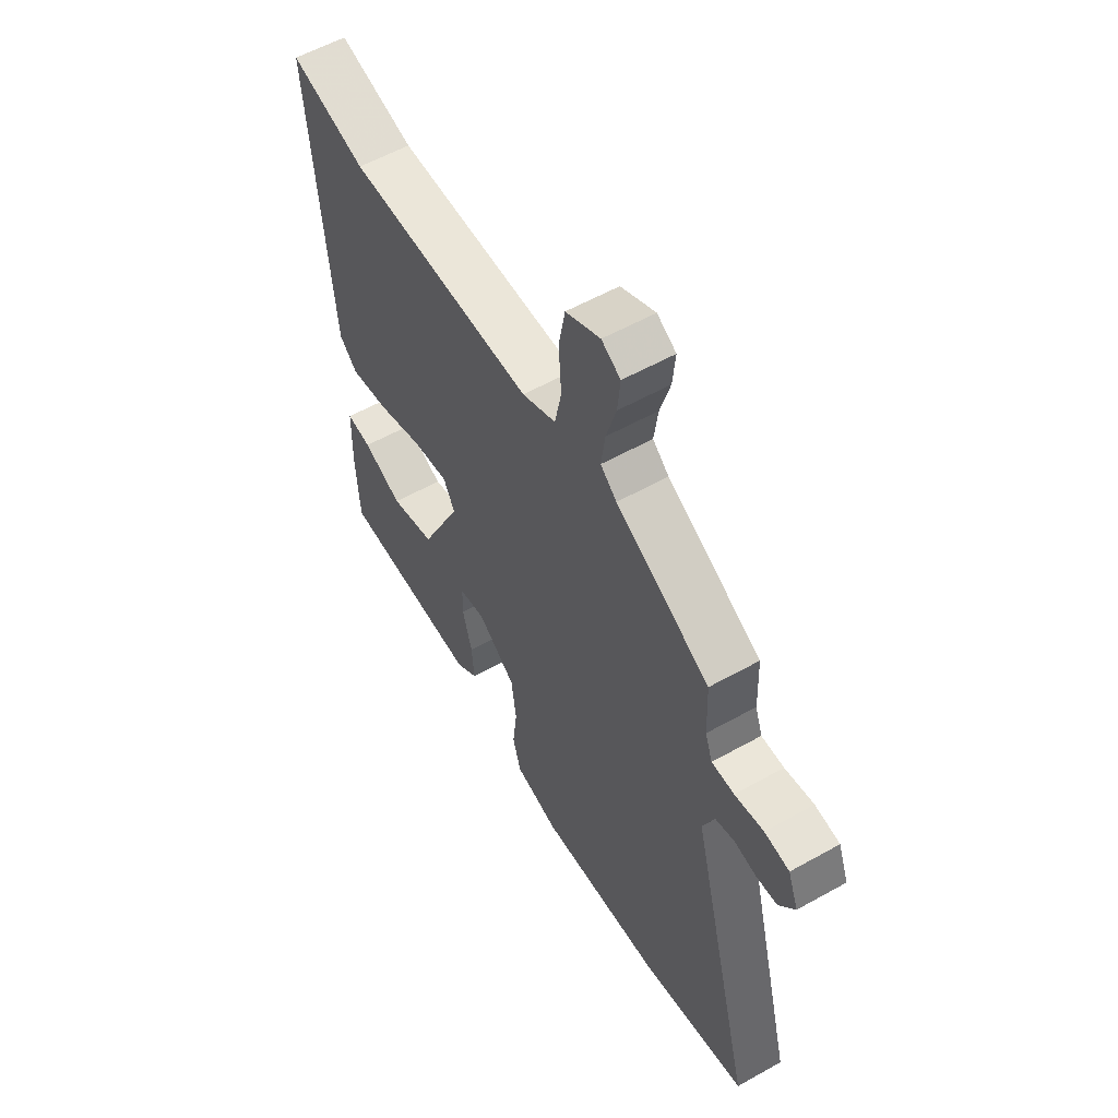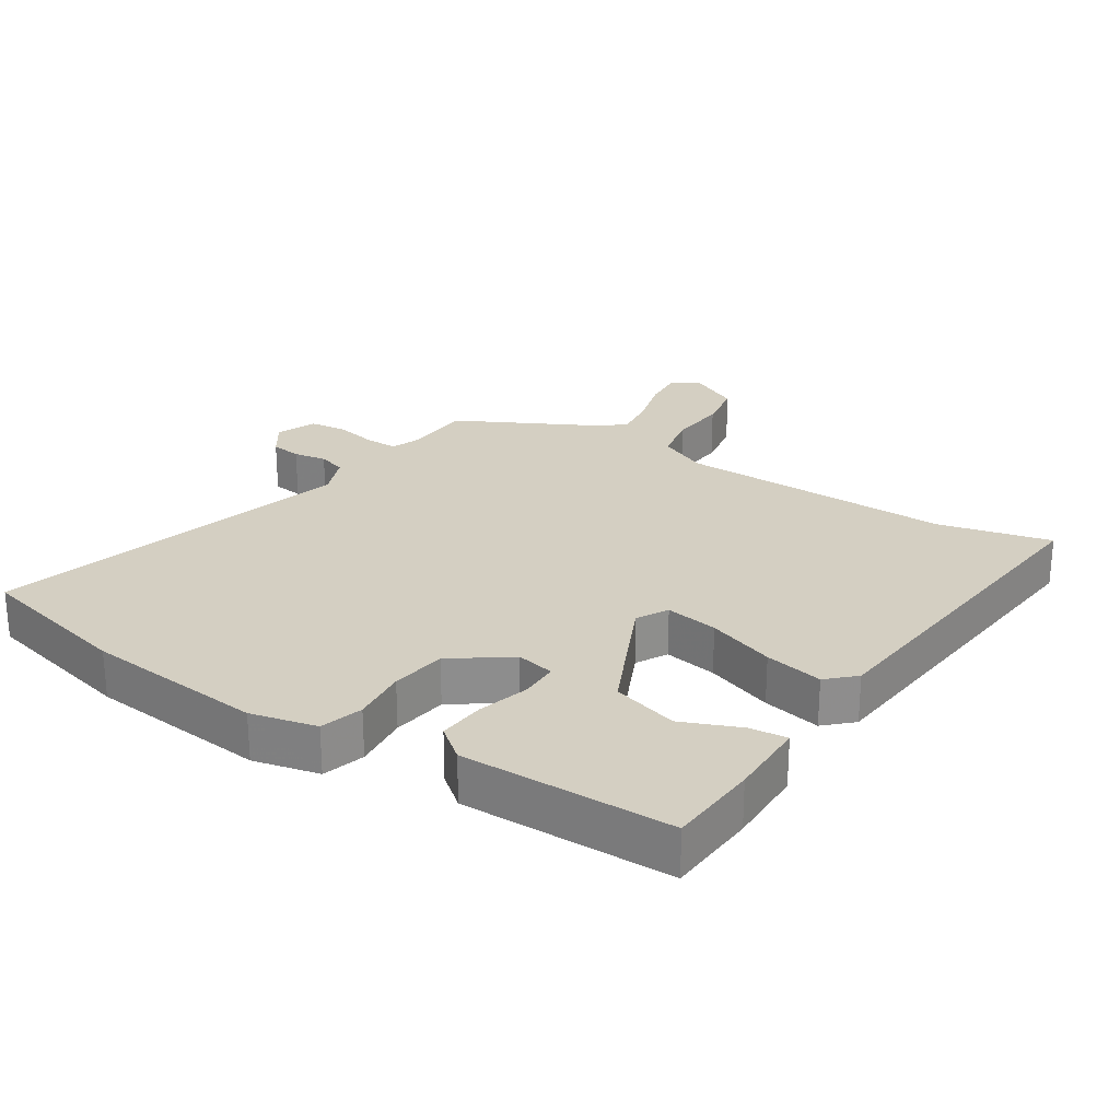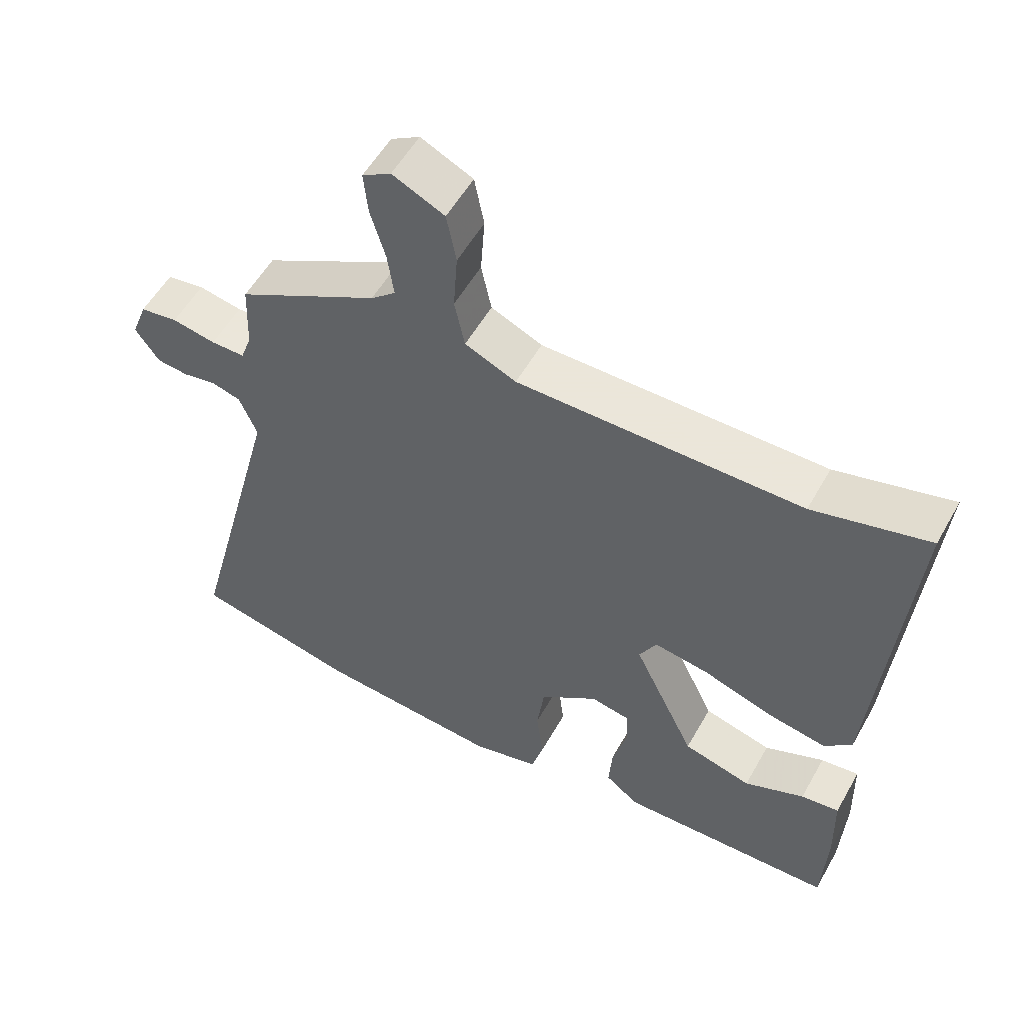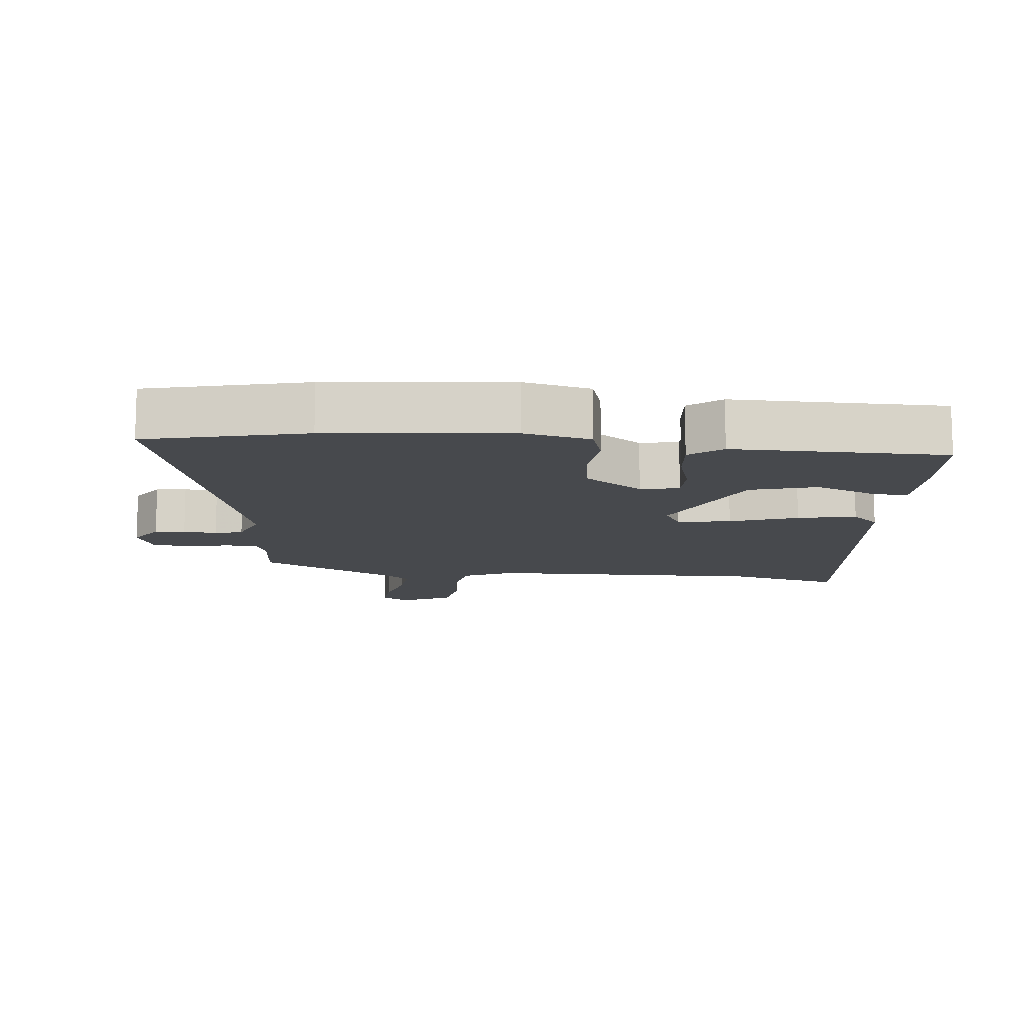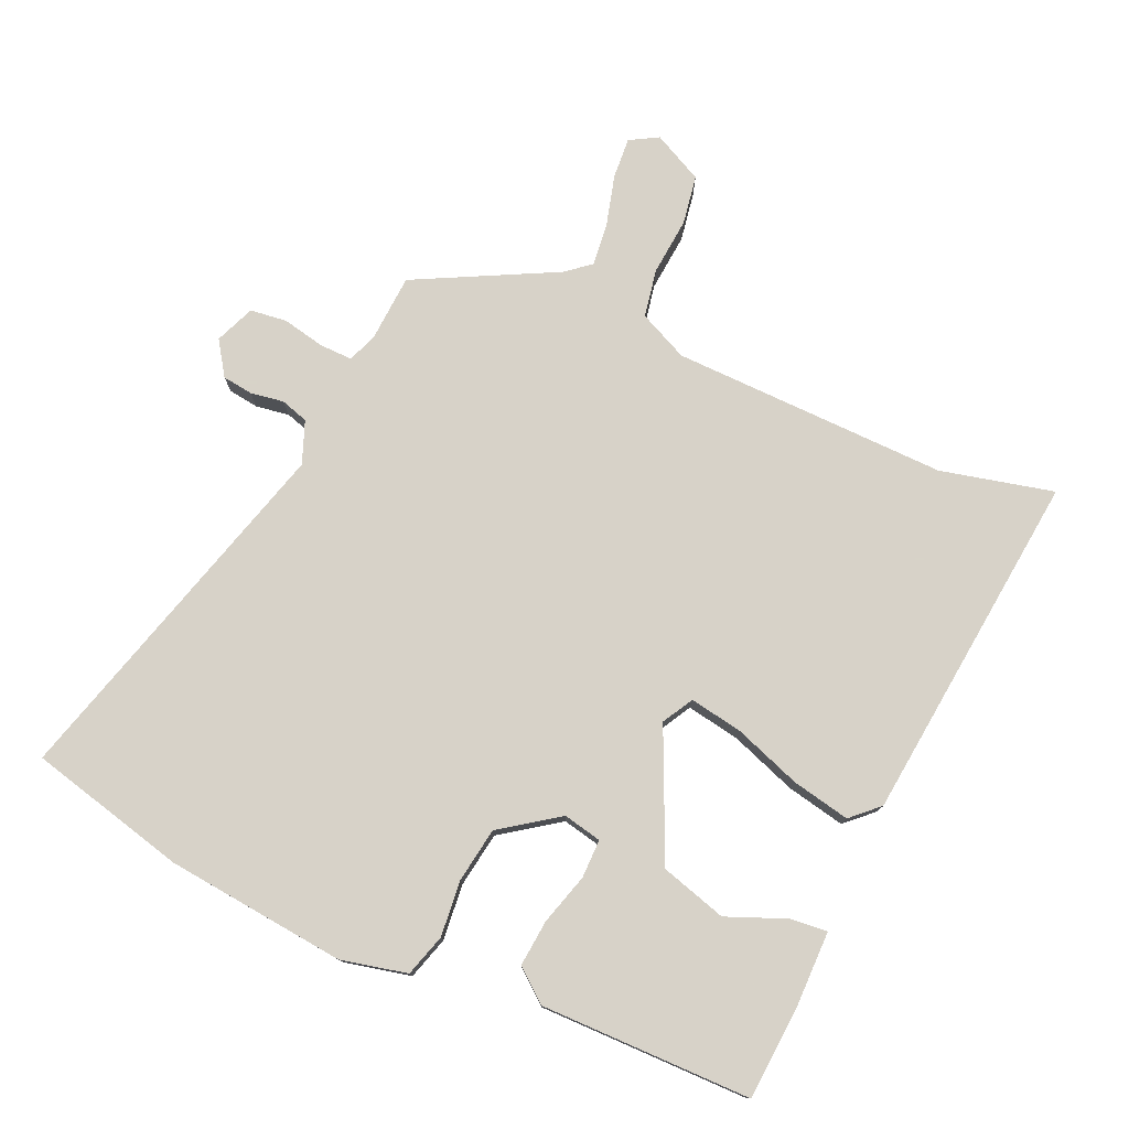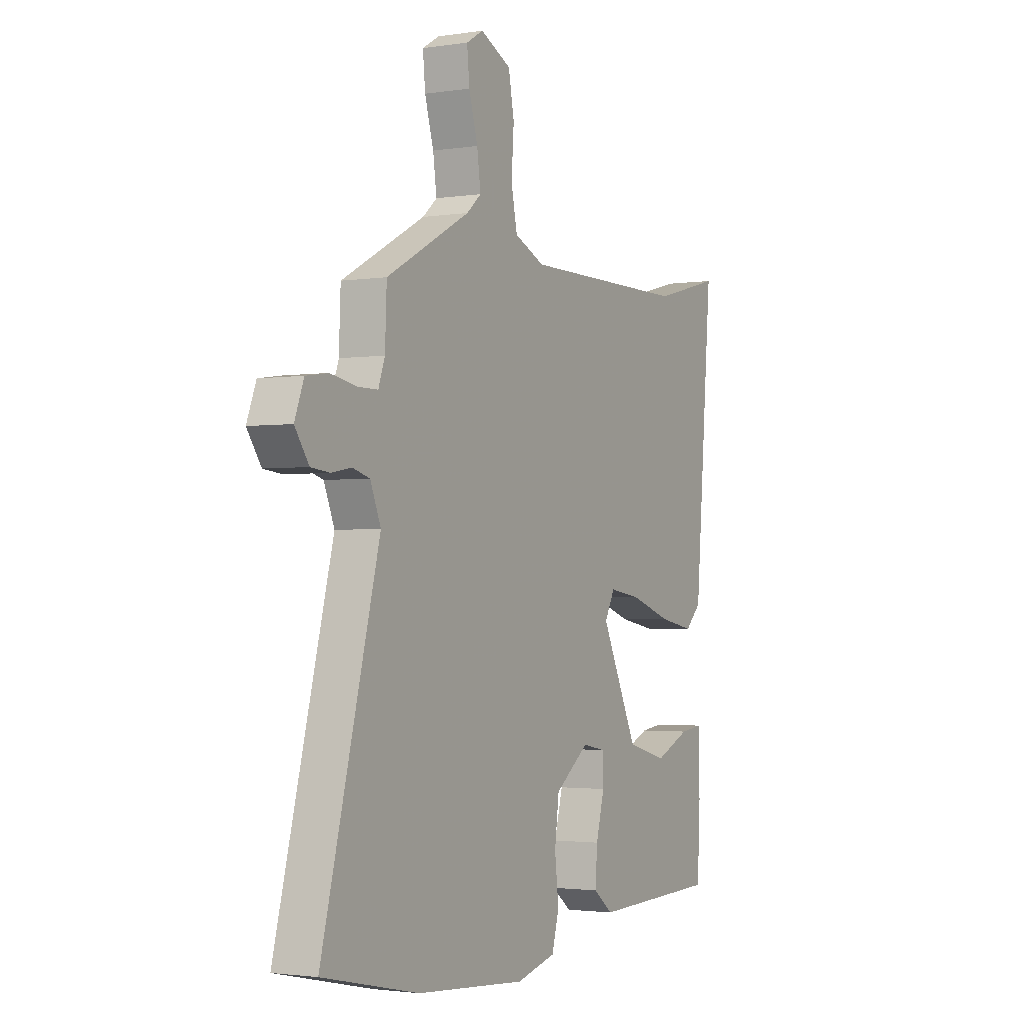
<metadata>
{"format":"obj","ext":"obj","renderer":"f3d","projection":"perspective","resolution":1024,"background":"white","views":[{"elev":57.0,"azim":59.7,"up":"+Z"},{"elev":25.7,"azim":-146.3,"up":"+Y"},{"elev":55.0,"azim":-151.0,"up":"+Z"},{"elev":-12.1,"azim":175.3,"up":"+Y"},{"elev":77.3,"azim":-154.8,"up":"+Y"},{"elev":-2.1,"azim":118.7,"up":"+Z"}]}
</metadata>
<code>
v -0.49 0.07 -0.474
v -0.497 0.07 -0.337
v -0.494 0.07 -0.218
v -0.438 0.07 -0.225
v -0.35 0.07 -0.263
v -0.25 0.07 -0.236
v -0.159 0.07 -0.046
v -0.184 0.07 0.001
v -0.264 0.07 -0.011
v -0.366 0.07 -0.045
v -0.454 0.07 -0.061
v -0.494 0.07 -0.022
v -0.539 0.07 0.51
v -0.37 0.07 0.466
v 0.046 0.07 0.466
v 0.121 0.07 0.499
v 0.136 0.07 0.571
v 0.13 0.07 0.658
v 0.144 0.07 0.732
v 0.22 0.07 0.768
v 0.262 0.07 0.743
v 0.256 0.07 0.681
v 0.234 0.07 0.606
v 0.225 0.07 0.541
v 0.261 0.07 0.51
v 0.469 0.07 0.398
v 0.473 0.07 0.297
v 0.489 0.07 0.252
v 0.539 0.07 0.252
v 0.603 0.07 0.264
v 0.658 0.07 0.256
v 0.681 0.07 0.196
v 0.646 0.07 0.146
v 0.6 0.07 0.141
v 0.55 0.07 0.15
v 0.508 0.07 0.138
v 0.482 0.07 0.075
v 0.624 0.07 -0.472
v 0.385 0.07 -0.525
v 0.113 0.07 -0.547
v 0.014 0.07 -0.522
v -0.004 0.07 -0.458
v 0.006 0.07 -0.374
v -0.005 0.07 -0.291
v -0.09 0.07 -0.228
v -0.148 0.07 -0.239
v -0.149 0.07 -0.297
v -0.128 0.07 -0.375
v -0.123 0.07 -0.445
v -0.172 0.07 -0.483
v -0.49 0 -0.474
v -0.497 0 -0.337
v -0.494 0 -0.218
v -0.438 0 -0.225
v -0.35 0 -0.263
v -0.25 0 -0.236
v -0.159 0 -0.046
v -0.184 0 0.001
v -0.264 0 -0.011
v -0.366 0 -0.045
v -0.454 0 -0.061
v -0.494 0 -0.022
v -0.539 0 0.51
v -0.37 0 0.466
v 0.046 0 0.466
v 0.121 0 0.499
v 0.136 0 0.571
v 0.13 0 0.658
v 0.144 0 0.732
v 0.22 0 0.768
v 0.262 0 0.743
v 0.256 0 0.681
v 0.234 0 0.606
v 0.225 0 0.541
v 0.261 0 0.51
v 0.469 0 0.398
v 0.473 0 0.297
v 0.489 0 0.252
v 0.539 0 0.252
v 0.603 0 0.264
v 0.658 0 0.256
v 0.681 0 0.196
v 0.646 0 0.146
v 0.6 0 0.141
v 0.55 0 0.15
v 0.508 0 0.138
v 0.482 0 0.075
v 0.624 0 -0.472
v 0.385 0 -0.525
v 0.113 0 -0.547
v 0.014 0 -0.522
v -0.004 0 -0.458
v 0.006 0 -0.374
v -0.005 0 -0.291
v -0.09 0 -0.228
v -0.148 0 -0.239
v -0.149 0 -0.297
v -0.128 0 -0.375
v -0.123 0 -0.445
v -0.172 0 -0.483
f 50 1 2
f 49 50 2
f 48 49 2
f 47 48 2
f 46 47 2
f 41 42 43
f 40 41 43
f 39 40 43
f 38 39 43
f 37 38 43
f 36 37 43 44
f 33 34 35
f 32 33 35
f 31 32 35
f 30 31 35
f 29 30 35
f 28 29 35 36
f 36 44 45
f 28 36 45
f 27 28 45
f 21 22 23
f 20 21 23
f 19 20 23
f 18 19 23
f 17 18 23
f 16 17 23 24
f 15 16 24 25
f 12 13 14
f 11 12 14
f 10 11 14
f 9 10 14
f 8 9 14 15
f 25 26 27
f 15 25 27
f 8 15 27
f 7 8 27
f 3 4 5
f 2 3 5
f 46 2 5 6
f 27 45 46
f 7 27 46
f 6 7 46
f 52 51 100
f 52 100 99
f 52 99 98
f 52 98 97
f 52 97 96
f 93 92 91
f 93 91 90
f 93 90 89
f 93 89 88
f 93 88 87
f 94 93 87 86
f 85 84 83
f 85 83 82
f 85 82 81
f 85 81 80
f 85 80 79
f 86 85 79 78
f 95 94 86
f 95 86 78
f 95 78 77
f 73 72 71
f 73 71 70
f 73 70 69
f 73 69 68
f 73 68 67
f 74 73 67 66
f 75 74 66 65
f 64 63 62
f 64 62 61
f 64 61 60
f 64 60 59
f 65 64 59 58
f 77 76 75
f 77 75 65
f 77 65 58
f 77 58 57
f 55 54 53
f 55 53 52
f 56 55 52 96
f 96 95 77
f 96 77 57
f 96 57 56
f 1 51 52 2
f 2 52 53 3
f 3 53 54 4
f 4 54 55 5
f 5 55 56 6
f 6 56 57 7
f 7 57 58 8
f 8 58 59 9
f 9 59 60 10
f 10 60 61 11
f 11 61 62 12
f 12 62 63 13
f 13 63 64 14
f 14 64 65 15
f 15 65 66 16
f 16 66 67 17
f 17 67 68 18
f 18 68 69 19
f 19 69 70 20
f 20 70 71 21
f 21 71 72 22
f 22 72 73 23
f 23 73 74 24
f 24 74 75 25
f 25 75 76 26
f 26 76 77 27
f 27 77 78 28
f 28 78 79 29
f 29 79 80 30
f 30 80 81 31
f 31 81 82 32
f 32 82 83 33
f 33 83 84 34
f 34 84 85 35
f 35 85 86 36
f 36 86 87 37
f 37 87 88 38
f 38 88 89 39
f 39 89 90 40
f 40 90 91 41
f 41 91 92 42
f 42 92 93 43
f 43 93 94 44
f 44 94 95 45
f 45 95 96 46
f 46 96 97 47
f 47 97 98 48
f 48 98 99 49
f 49 99 100 50
f 50 100 51 1

</code>
